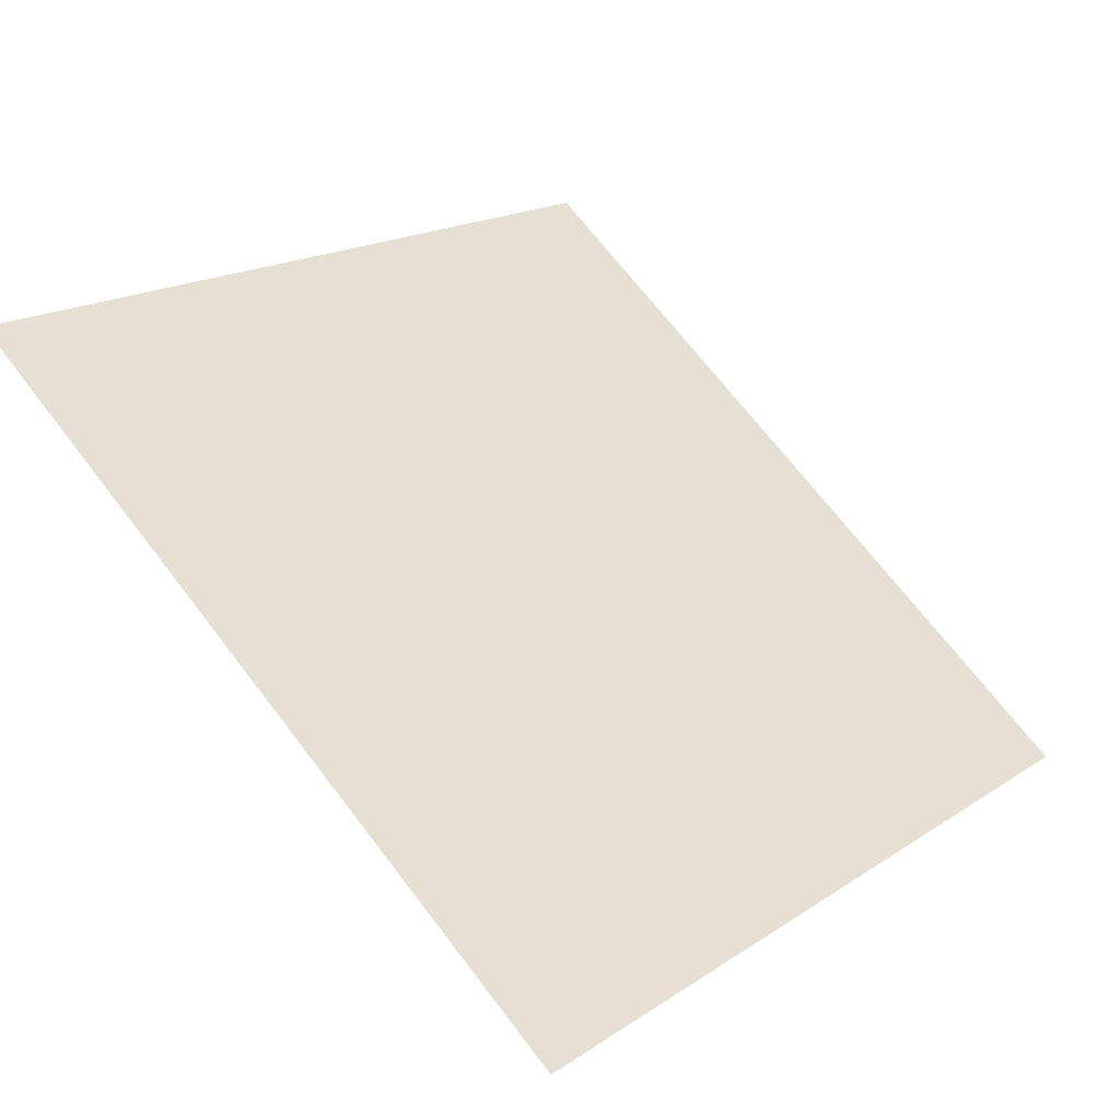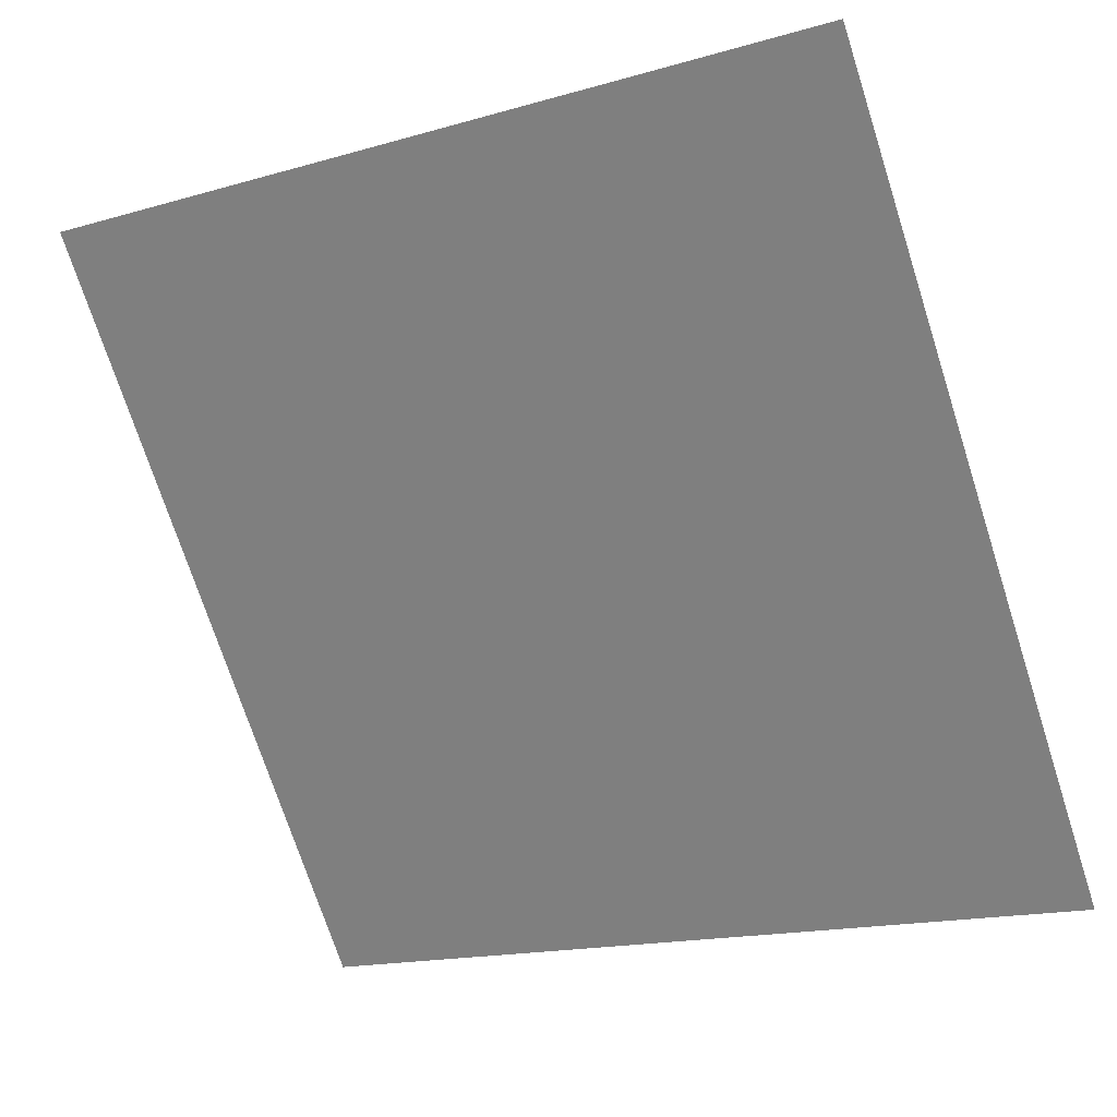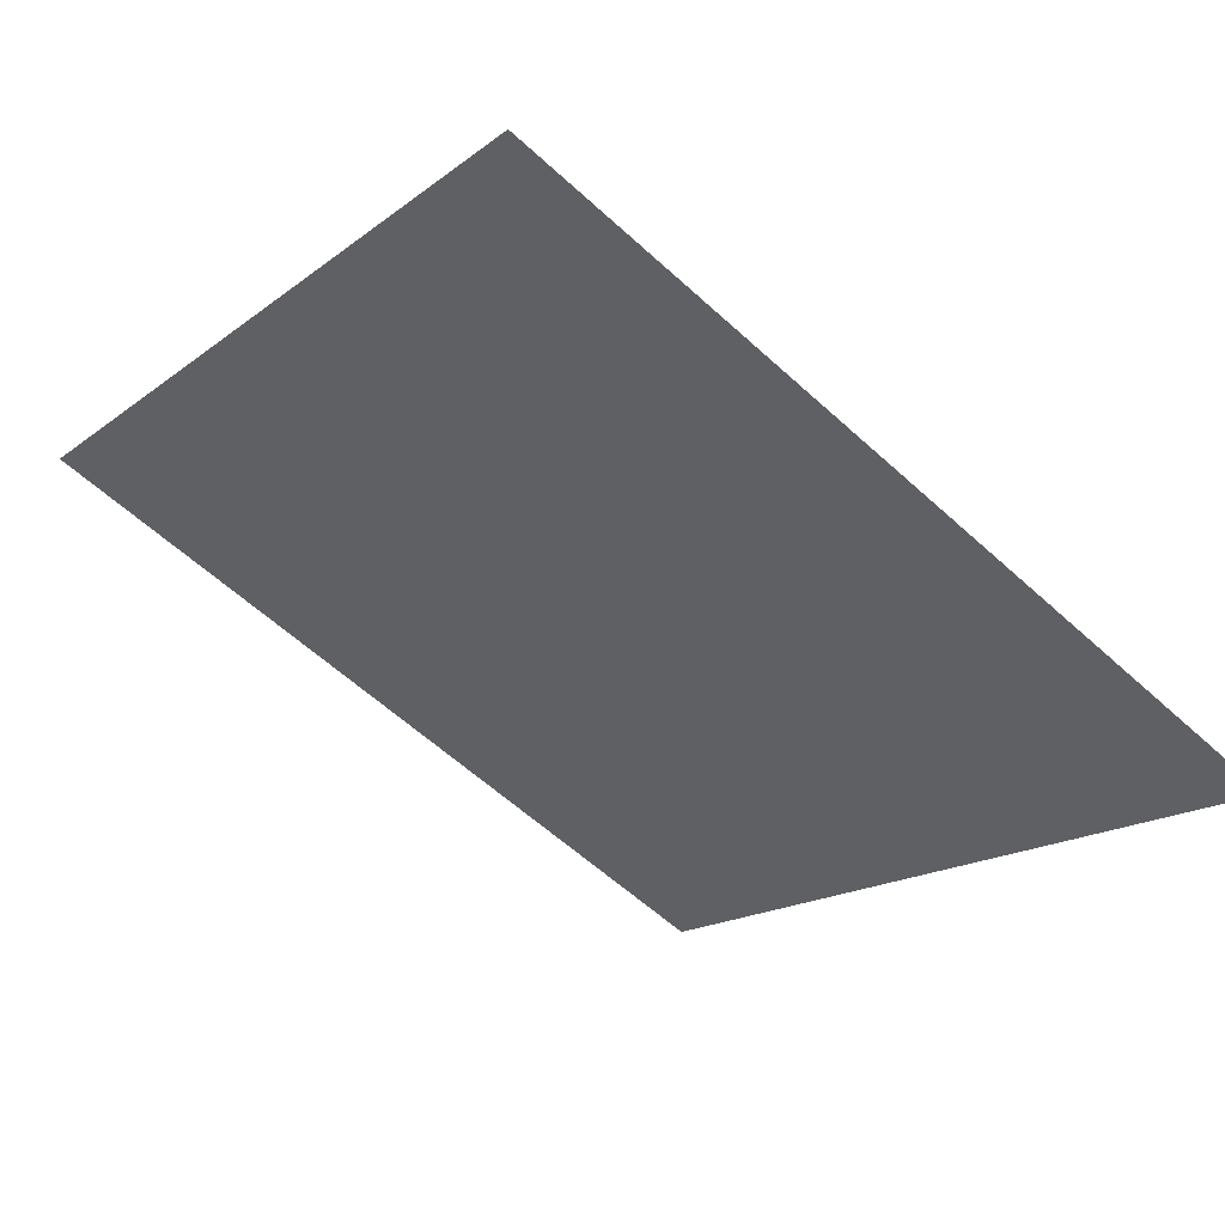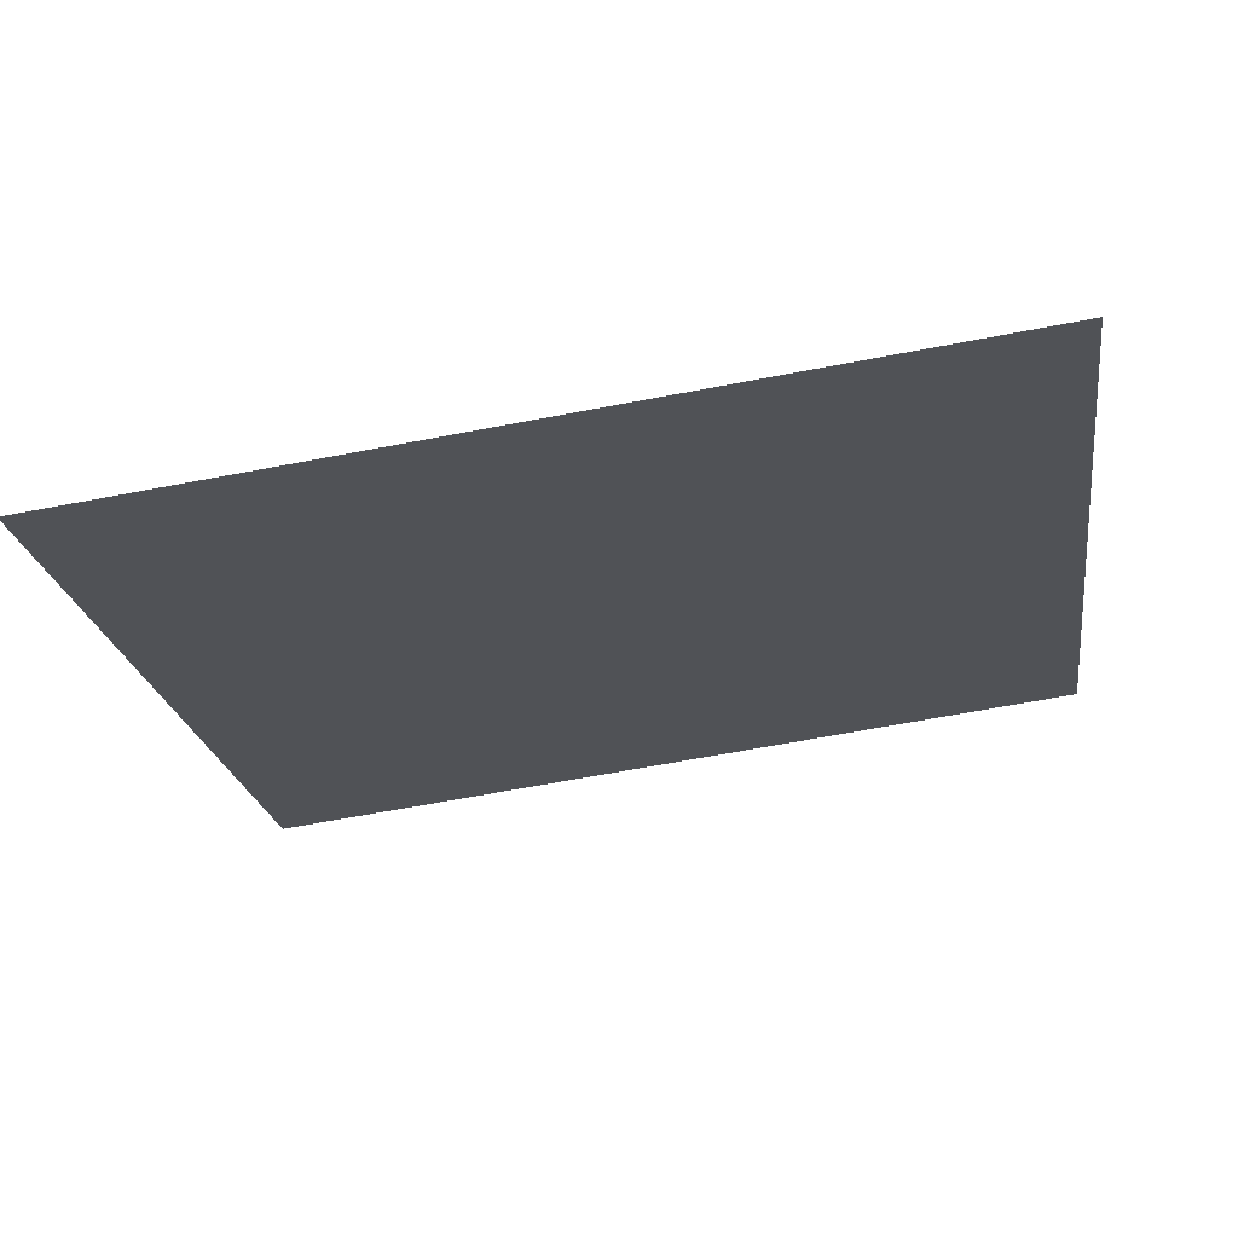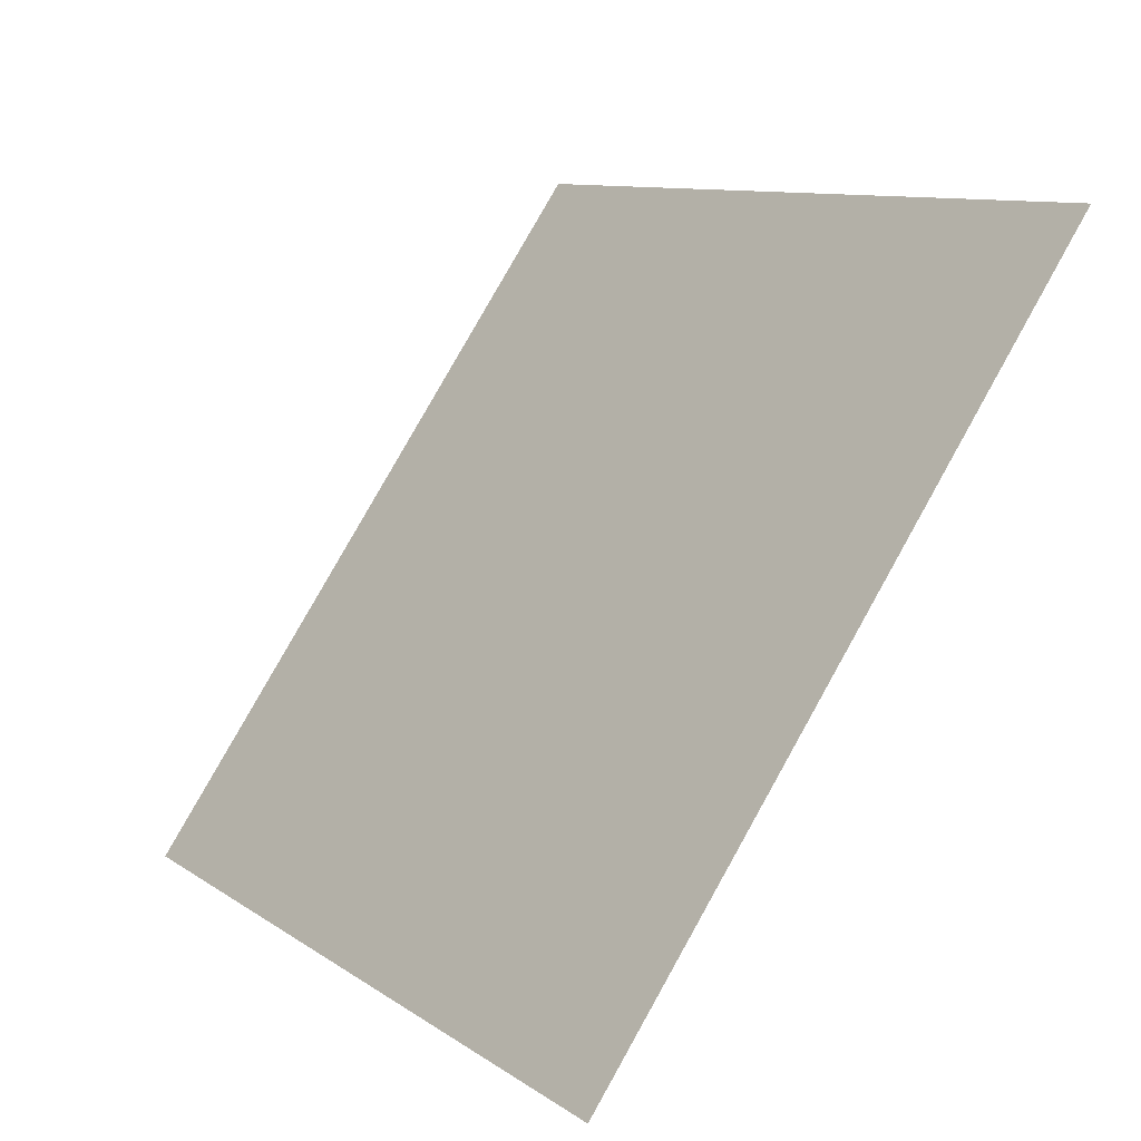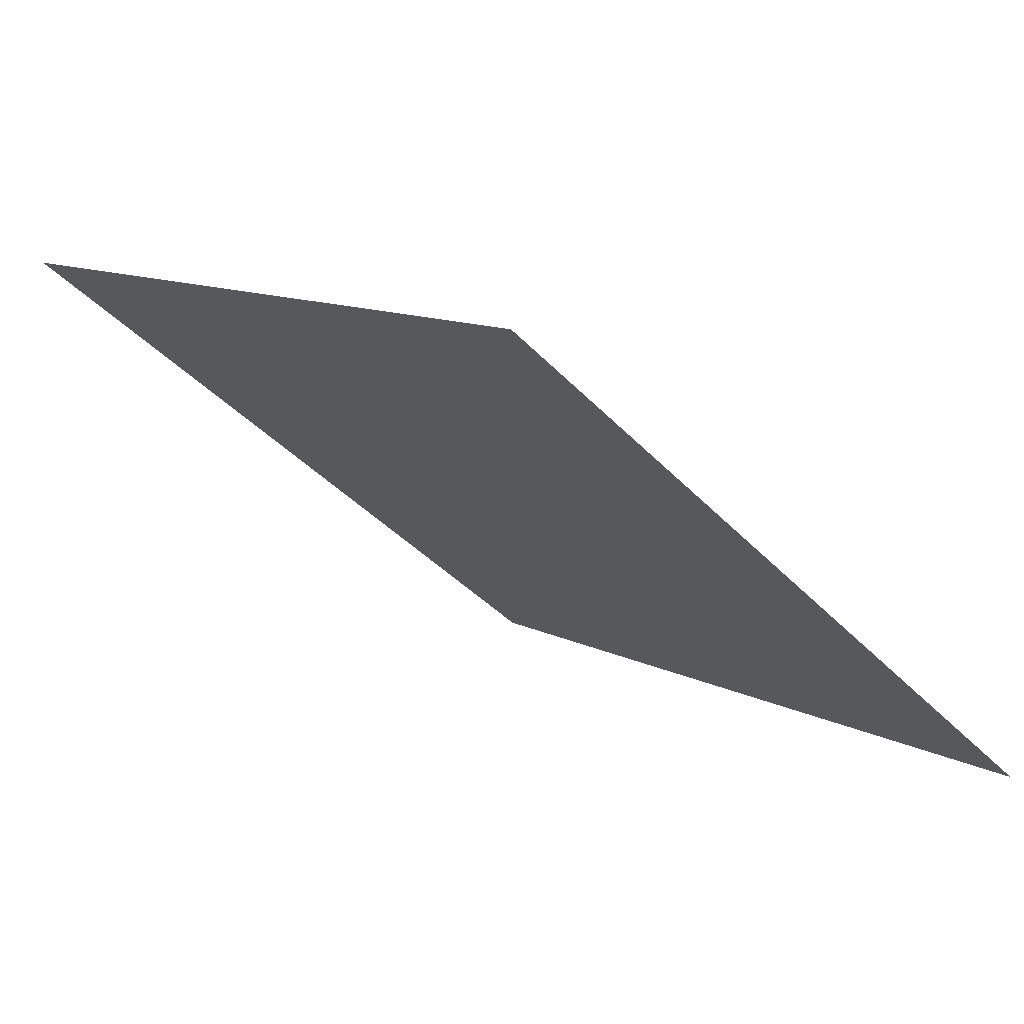
<metadata>
{"format":"obj","ext":"obj","renderer":"f3d","projection":"perspective","resolution":1024,"background":"white","views":[{"elev":68.6,"azim":52.9,"up":"+Y"},{"elev":-15.4,"azim":-150.9,"up":"+Z"},{"elev":-62.3,"azim":137.6,"up":"+Y"},{"elev":-58.2,"azim":-168.7,"up":"+Y"},{"elev":79.7,"azim":117.9,"up":"+Z"},{"elev":9.5,"azim":52.2,"up":"+Y"}]}
</metadata>
<code>
v 0.1404 0.8652 0.6162
v 0.1338 0.8653 0.6163
v 0.134 0.8692 0.6216
v 0.1405 0.8691 0.6215
f 4 3 2 1

</code>
